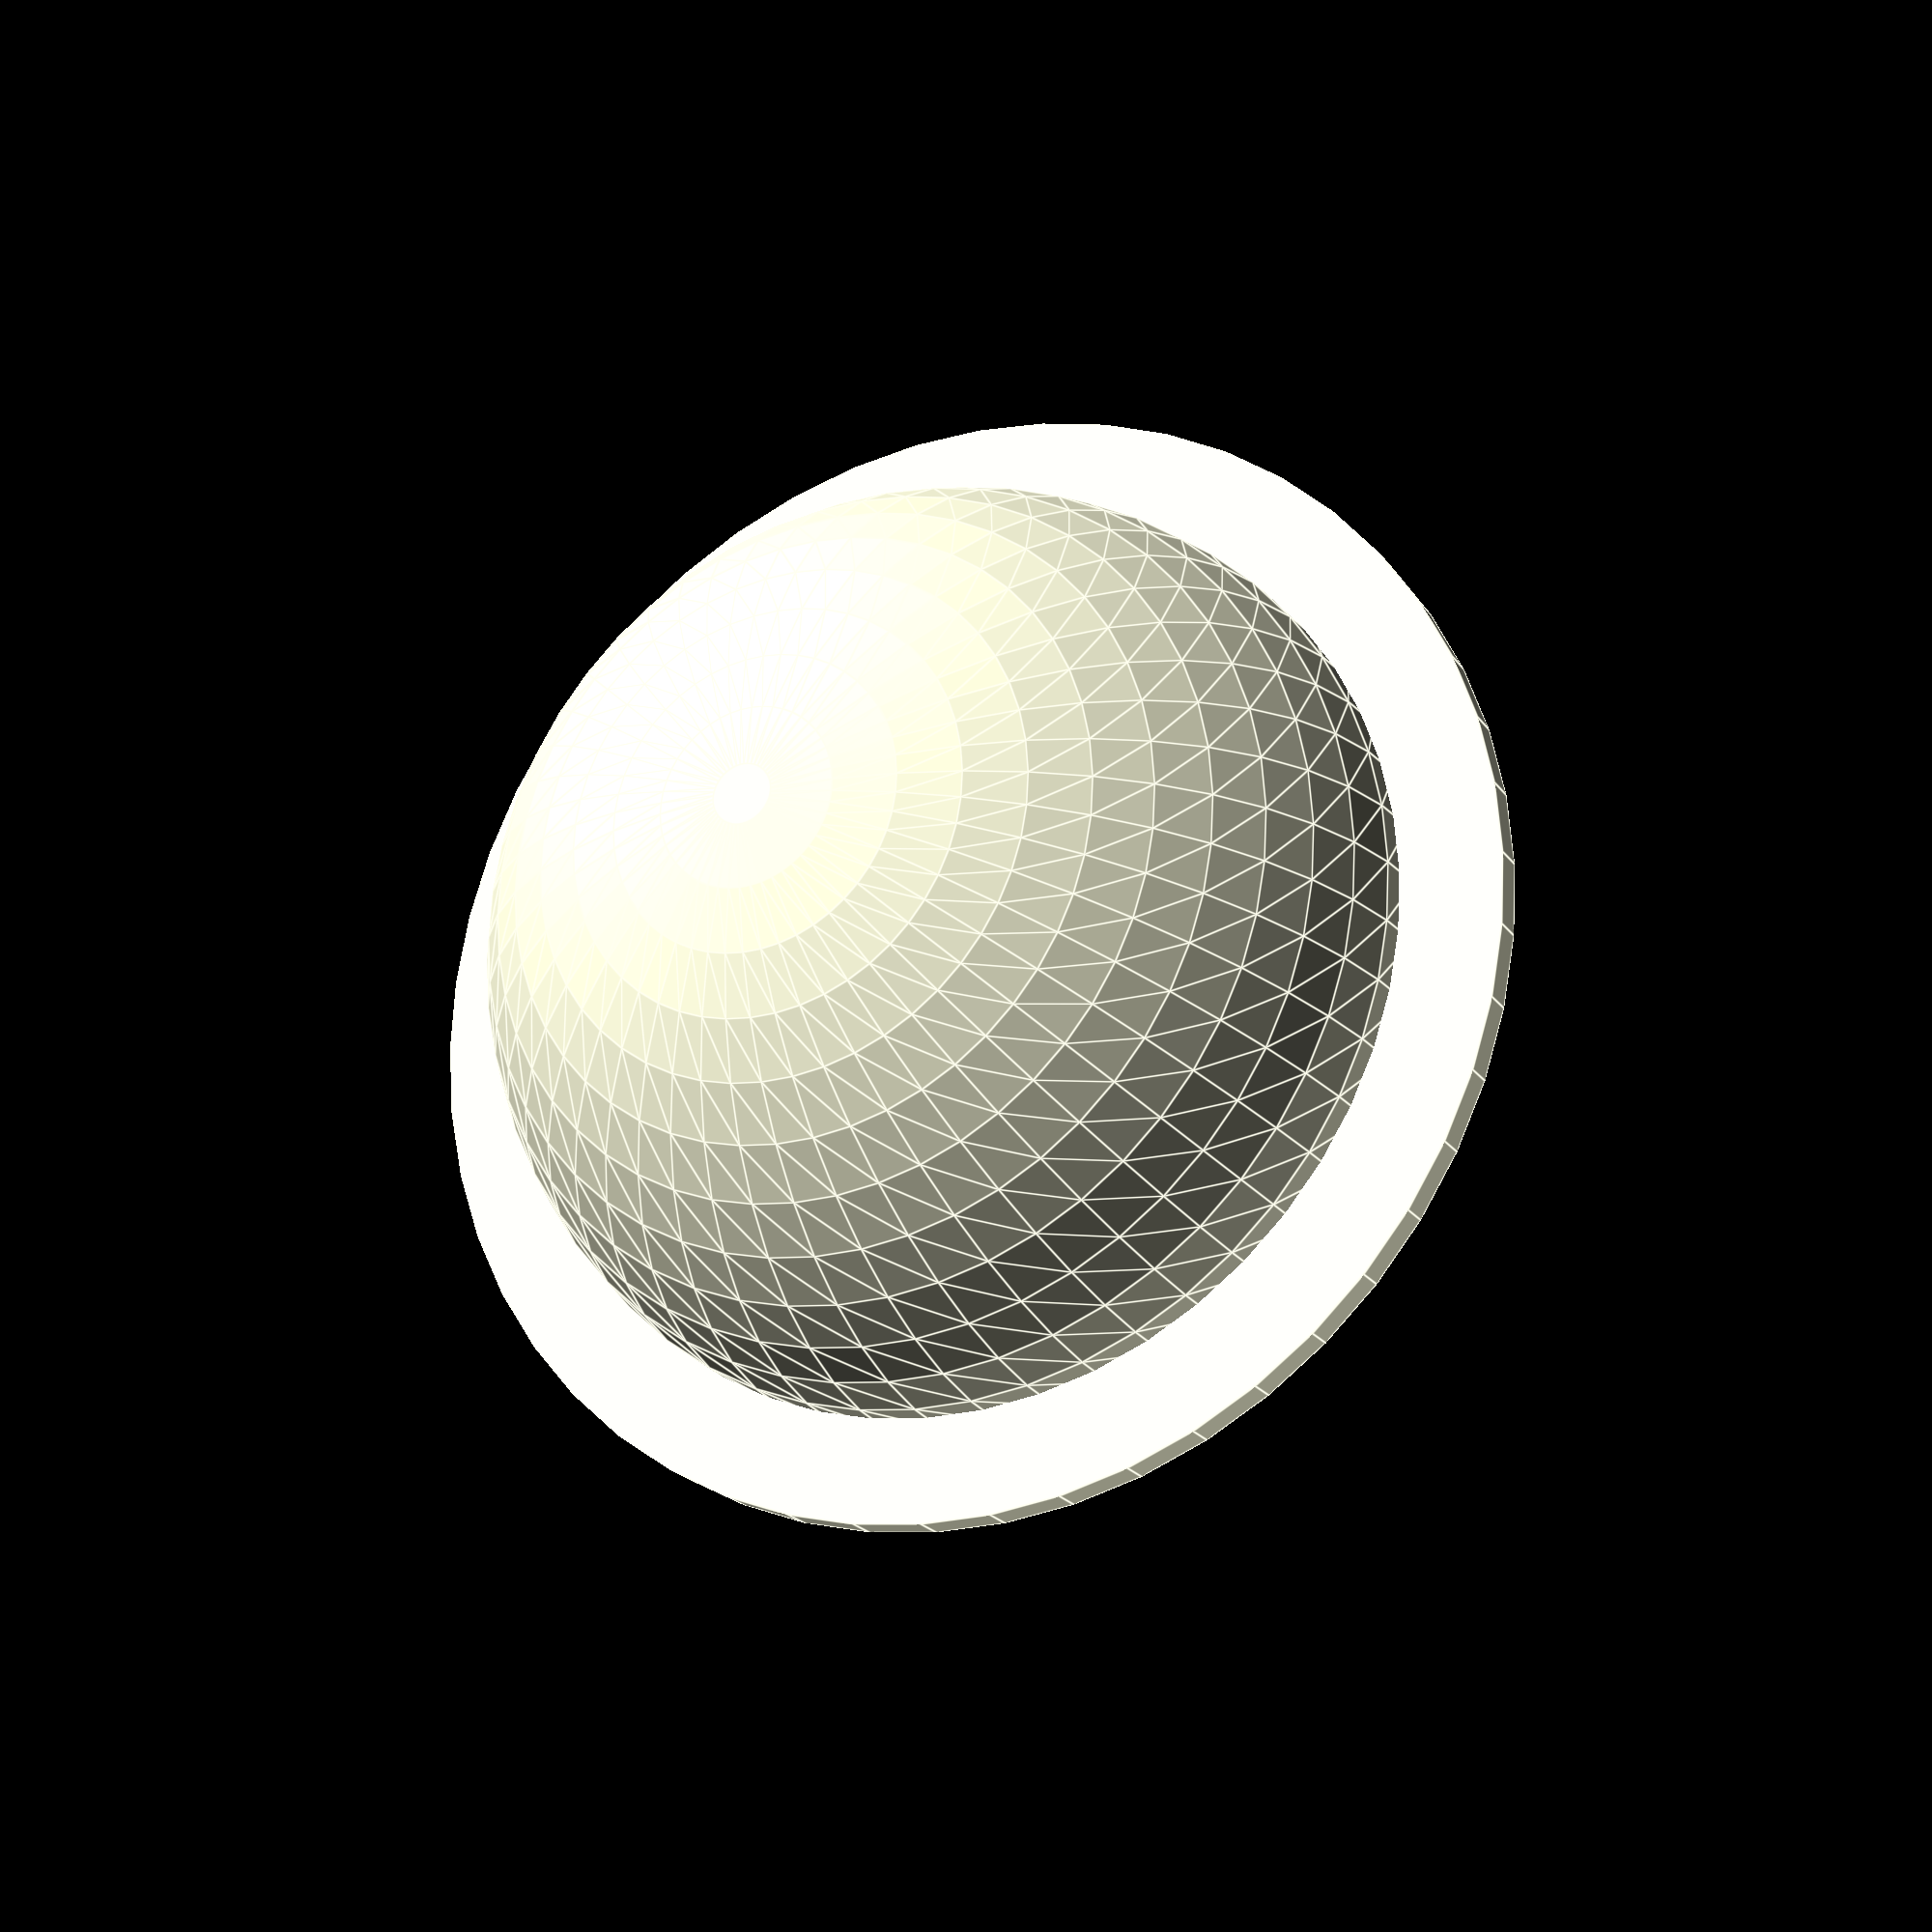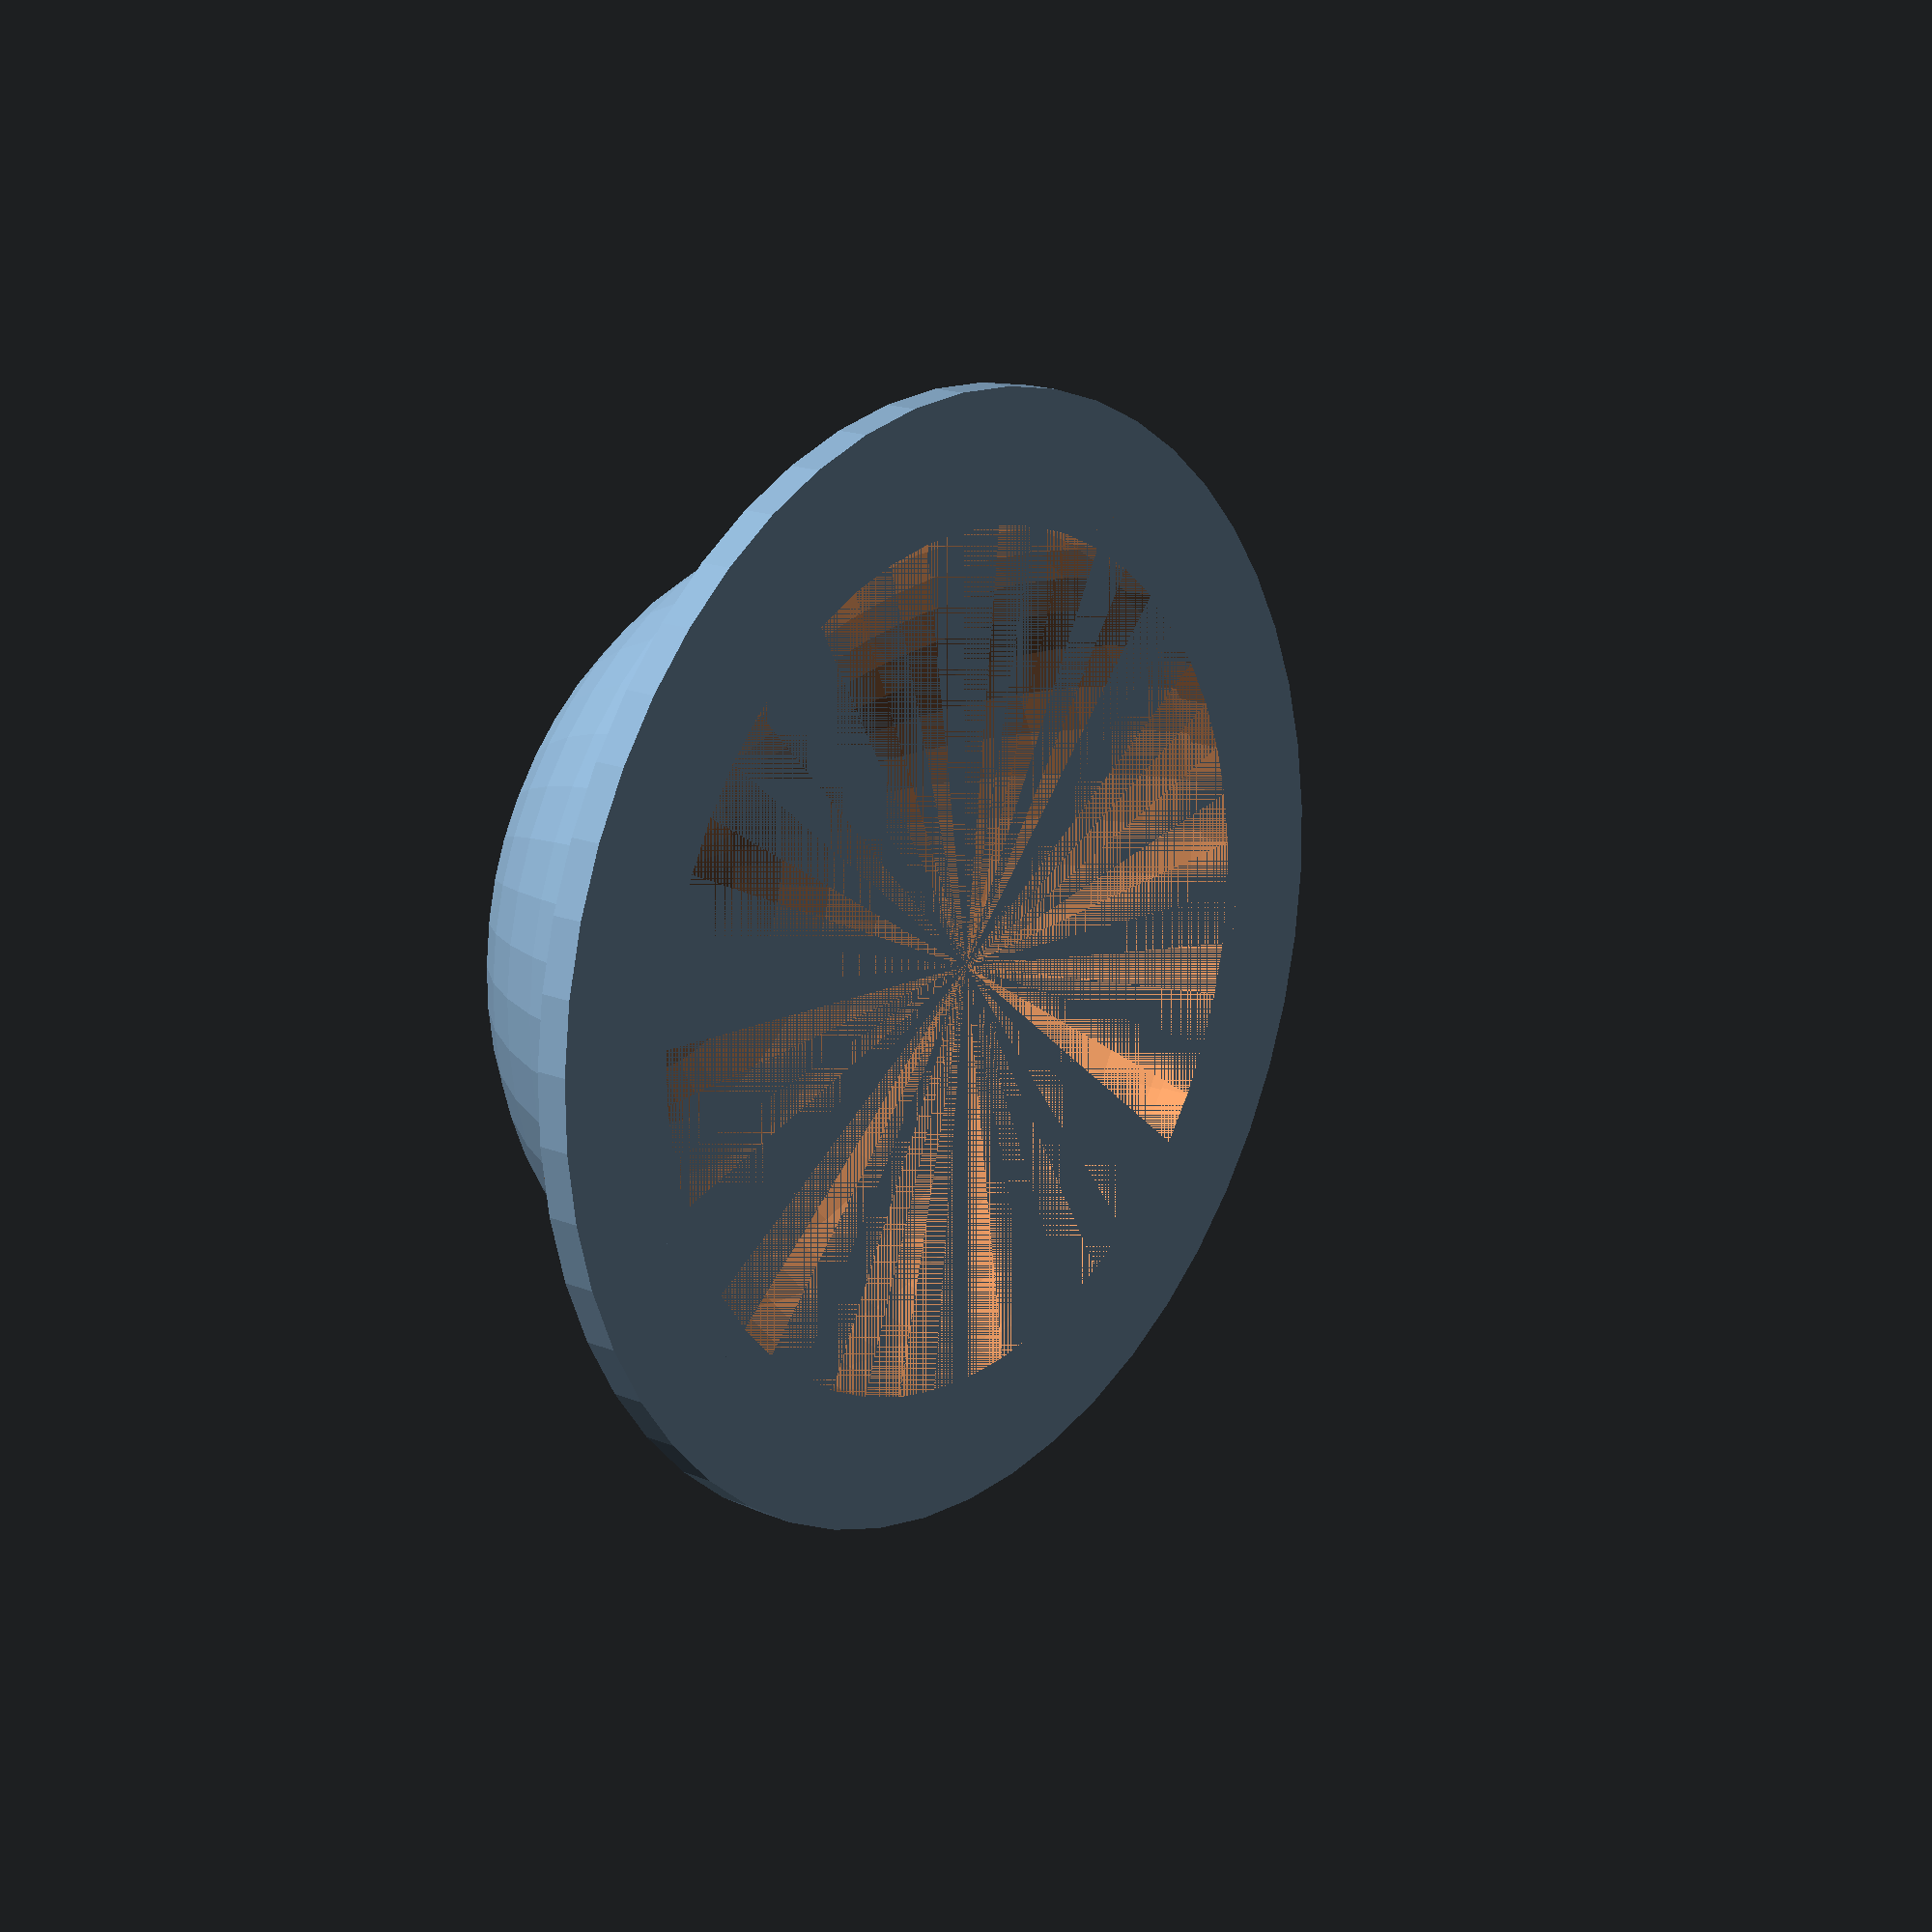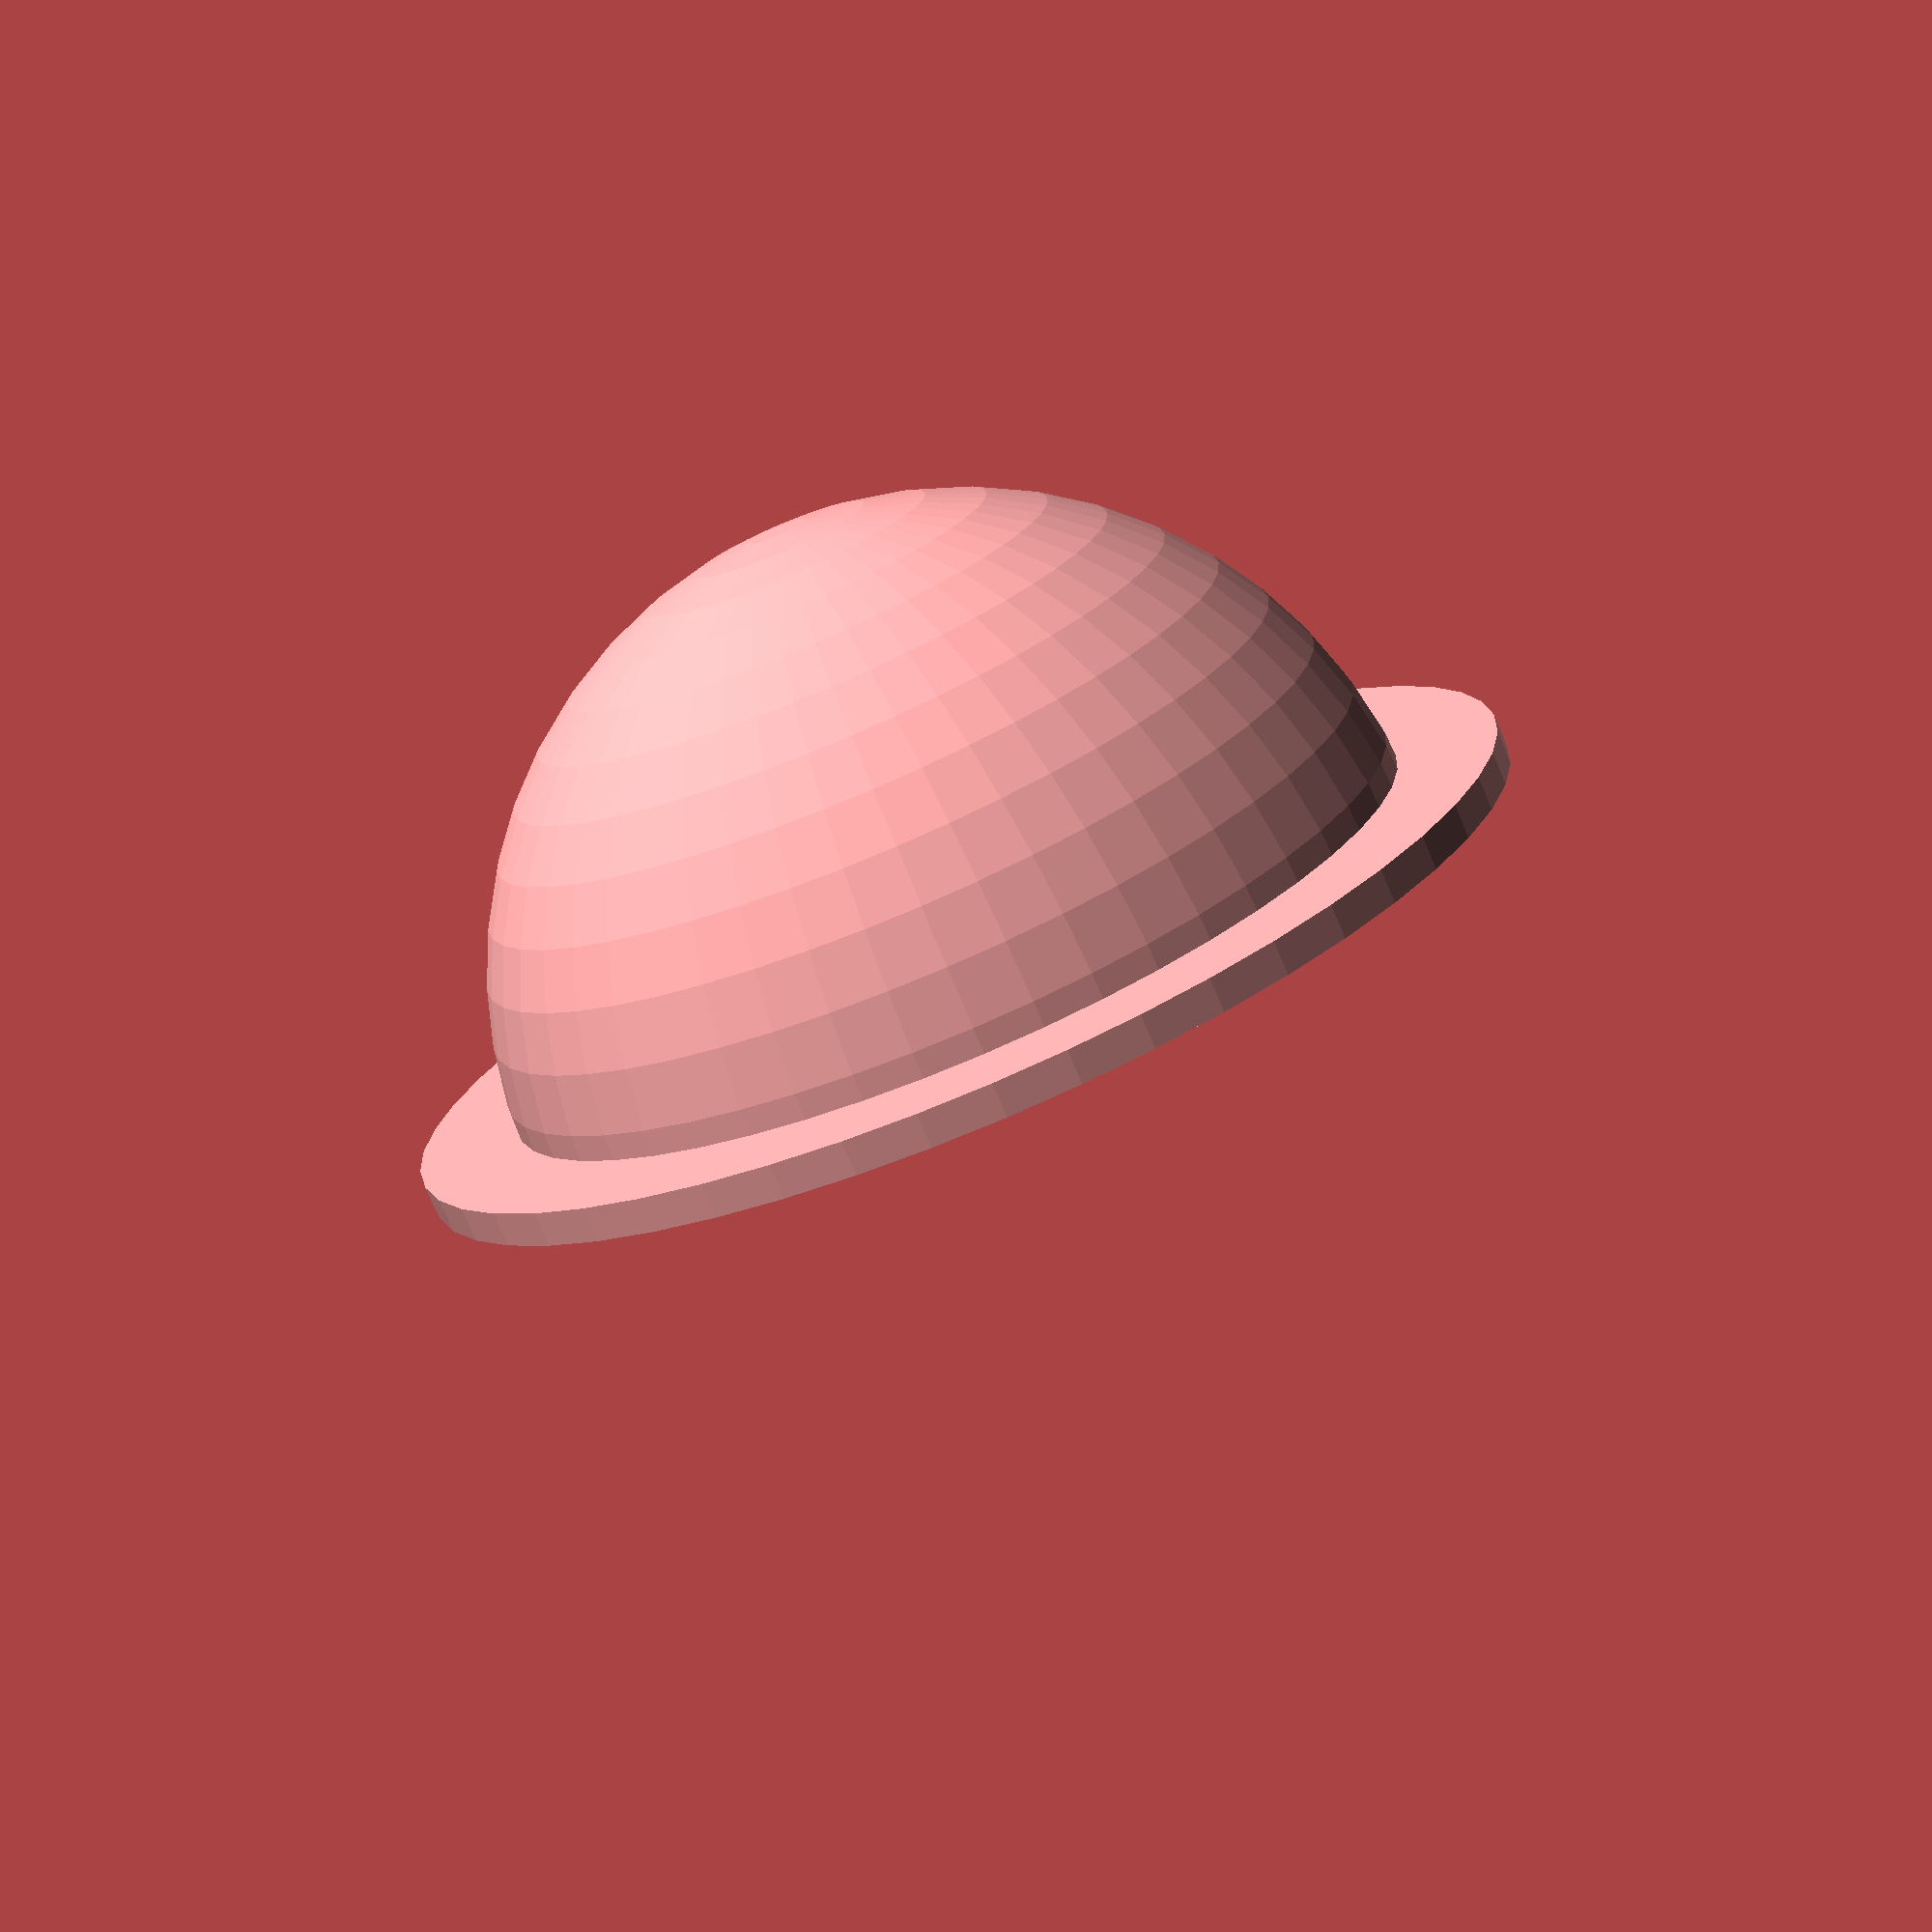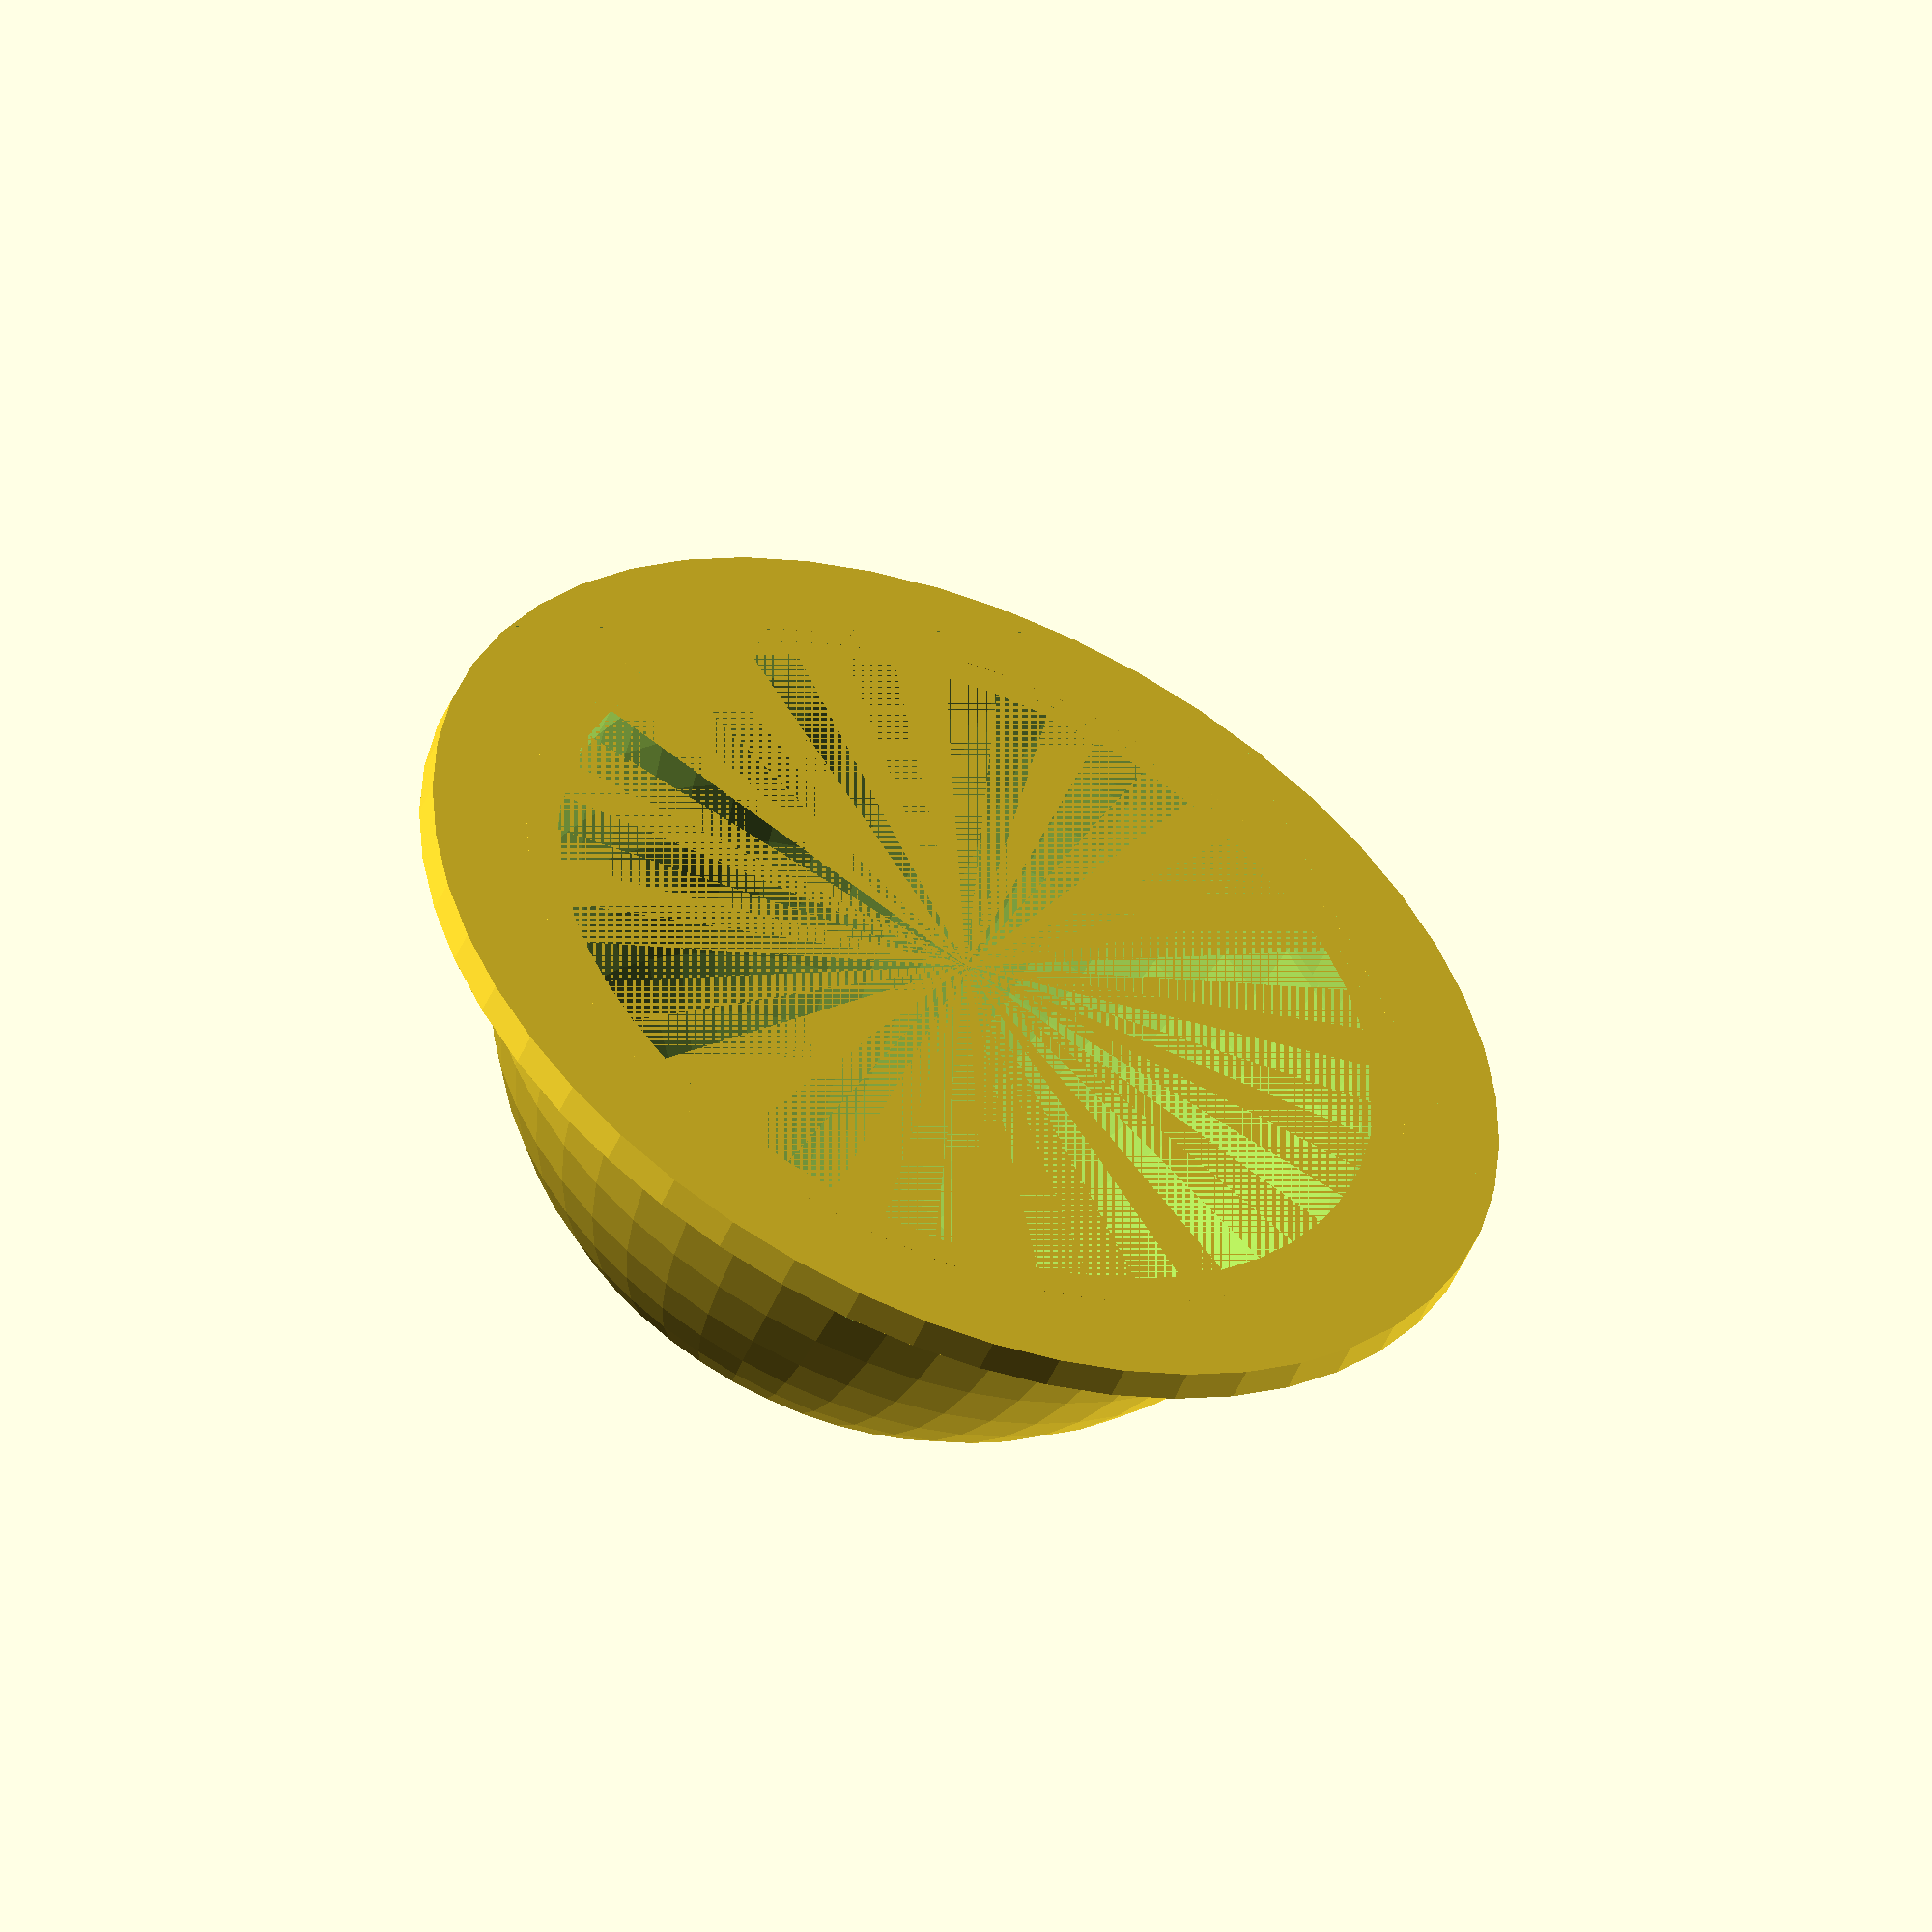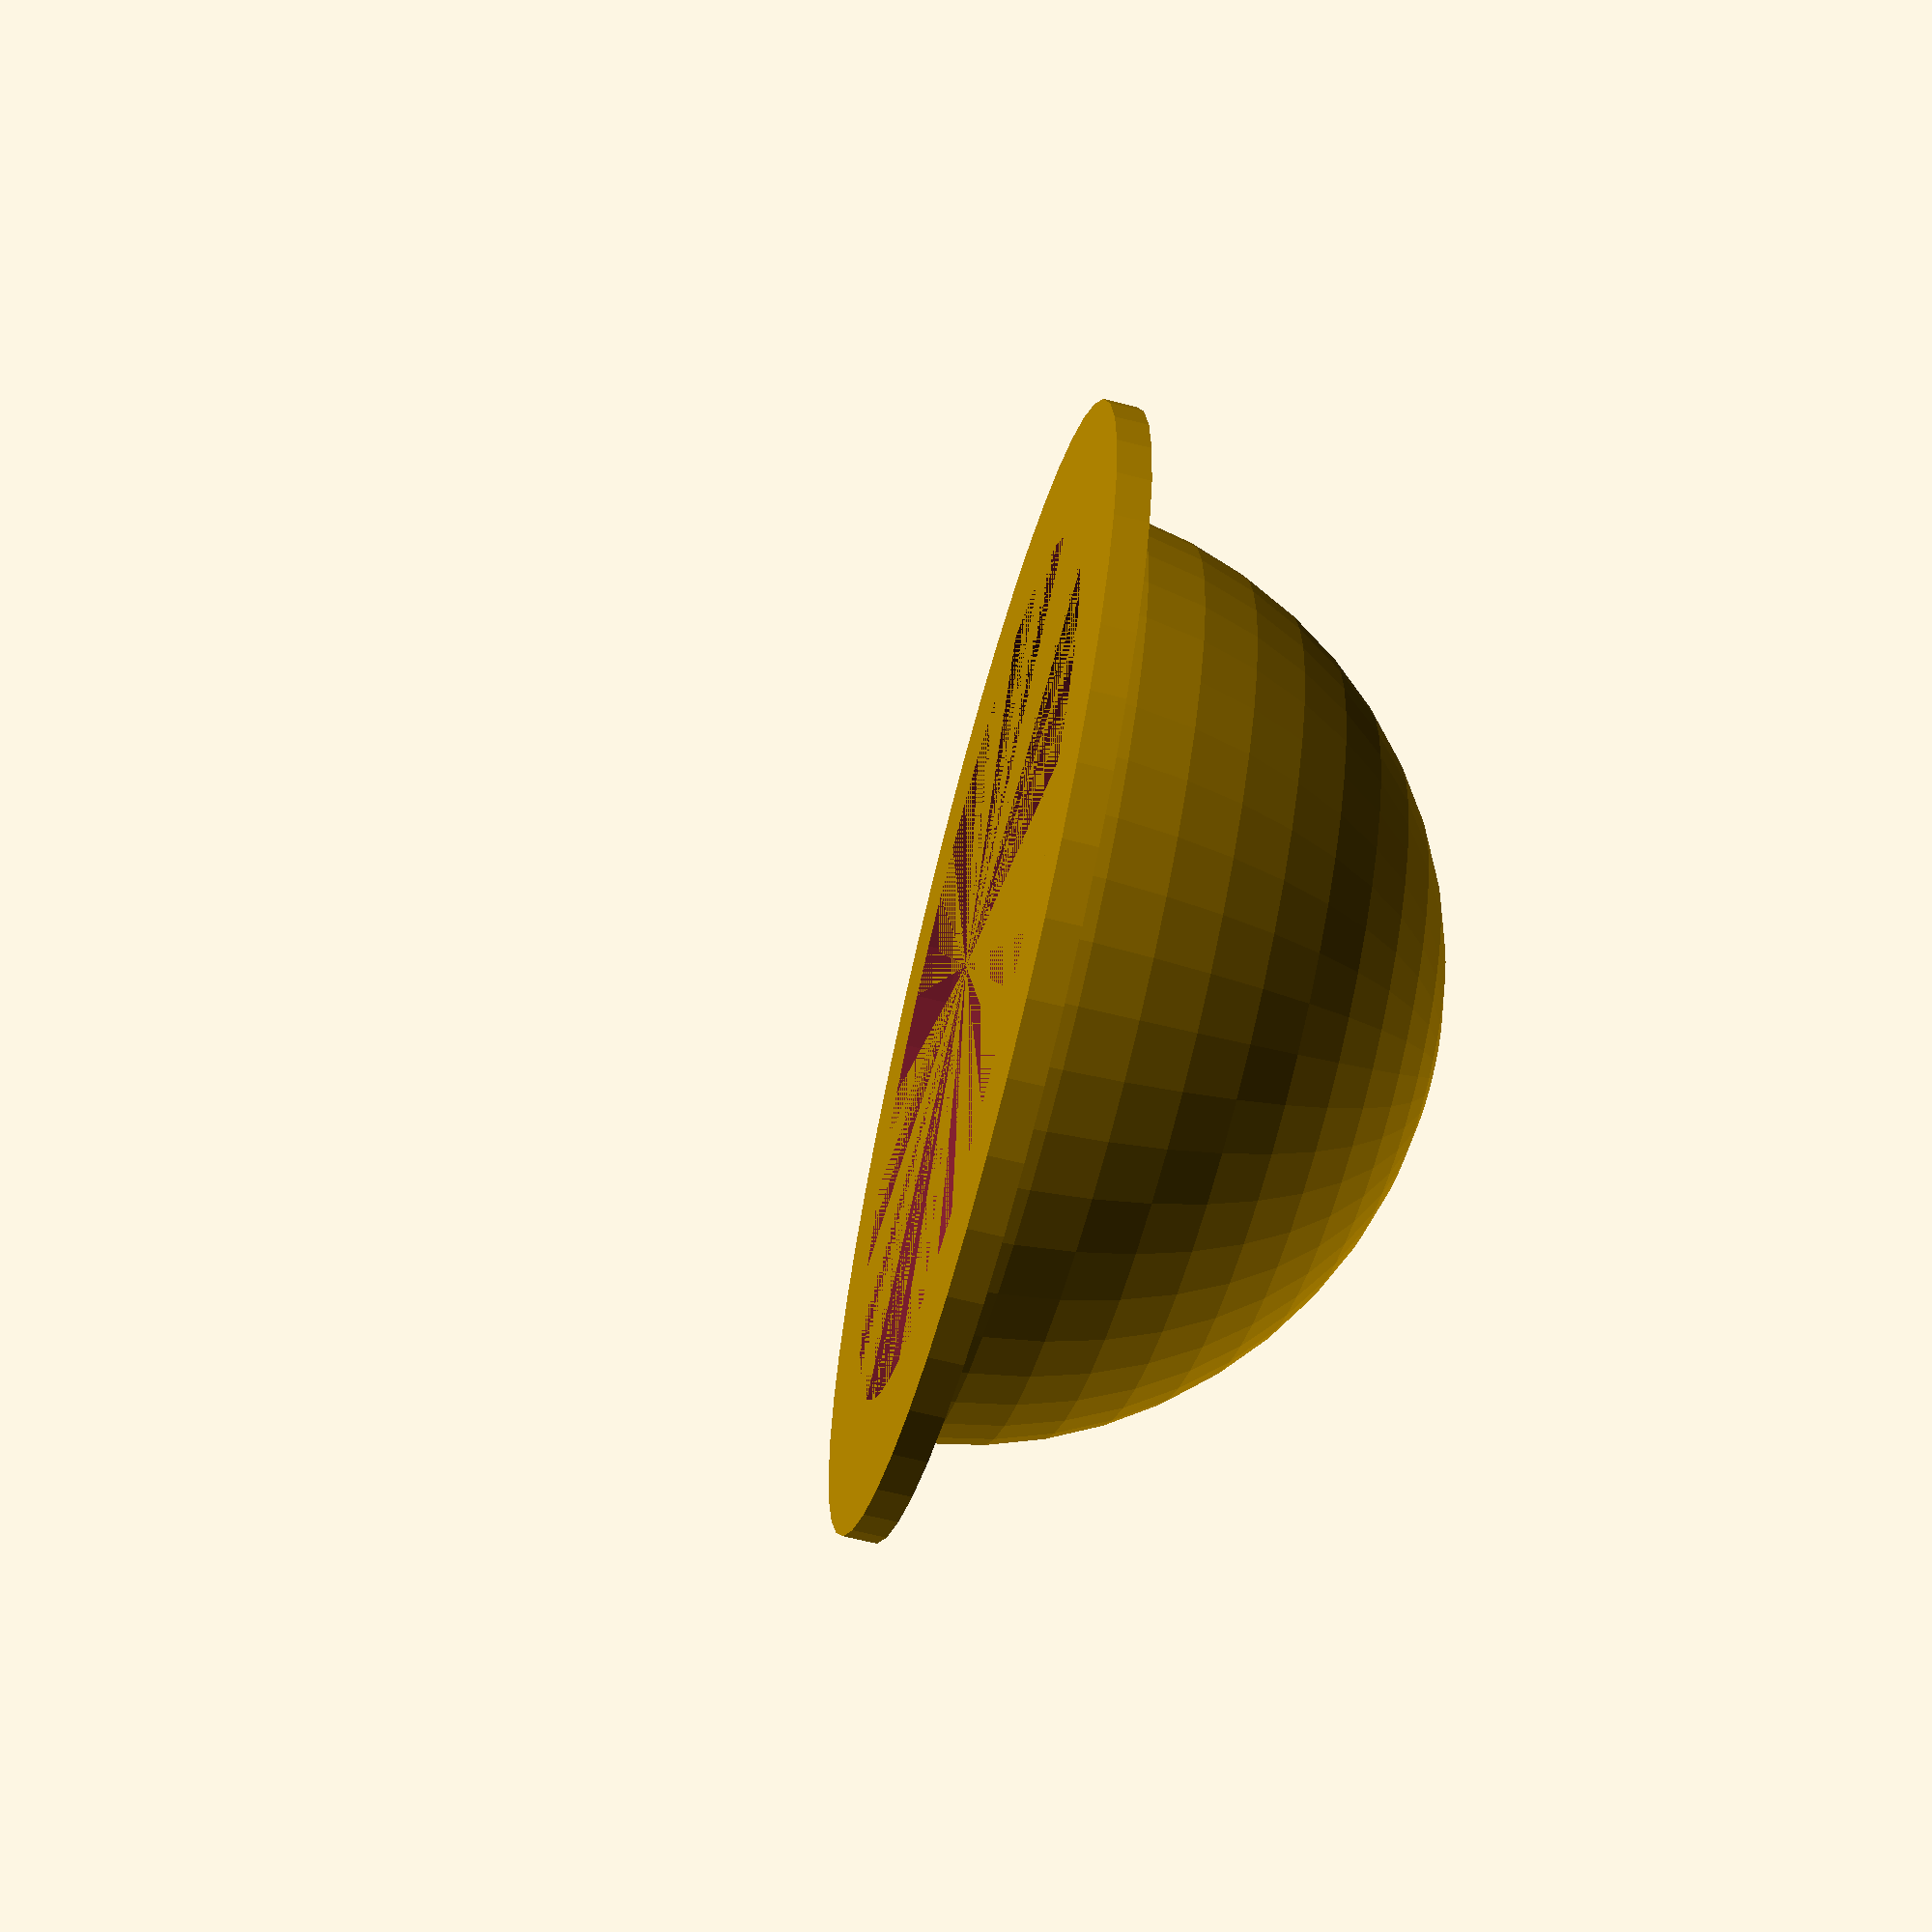
<openscad>
// Diffuser
$fn=50;
lip_thickness = 1;
lip_overhang = 3;
hole_thickness = 8;
hole_d = 28;
protrude = 7;
thickness = 1;

difference() {
  translate([0,0,0]) cylinder(h=lip_thickness, d=lip_overhang*2+hole_d);
  translate([0,0,0]) cylinder(h=lip_thickness+hole_thickness, d=hole_d-2*thickness);
}

diameter = hole_d;
difference() {
  translate([0,0,0]) sphere(d=diameter);
  translate([0,0,0]) sphere(d=diameter-thickness);
  translate([-diameter/2,-diameter/2,-diameter+lip_thickness]) cube([diameter, diameter, diameter]);
}
</openscad>
<views>
elev=201.6 azim=280.3 roll=154.4 proj=p view=edges
elev=342.8 azim=54.5 roll=129.1 proj=p view=wireframe
elev=75.1 azim=201.3 roll=22.8 proj=p view=wireframe
elev=50.4 azim=294.5 roll=157.0 proj=o view=wireframe
elev=245.9 azim=3.9 roll=284.3 proj=p view=solid
</views>
